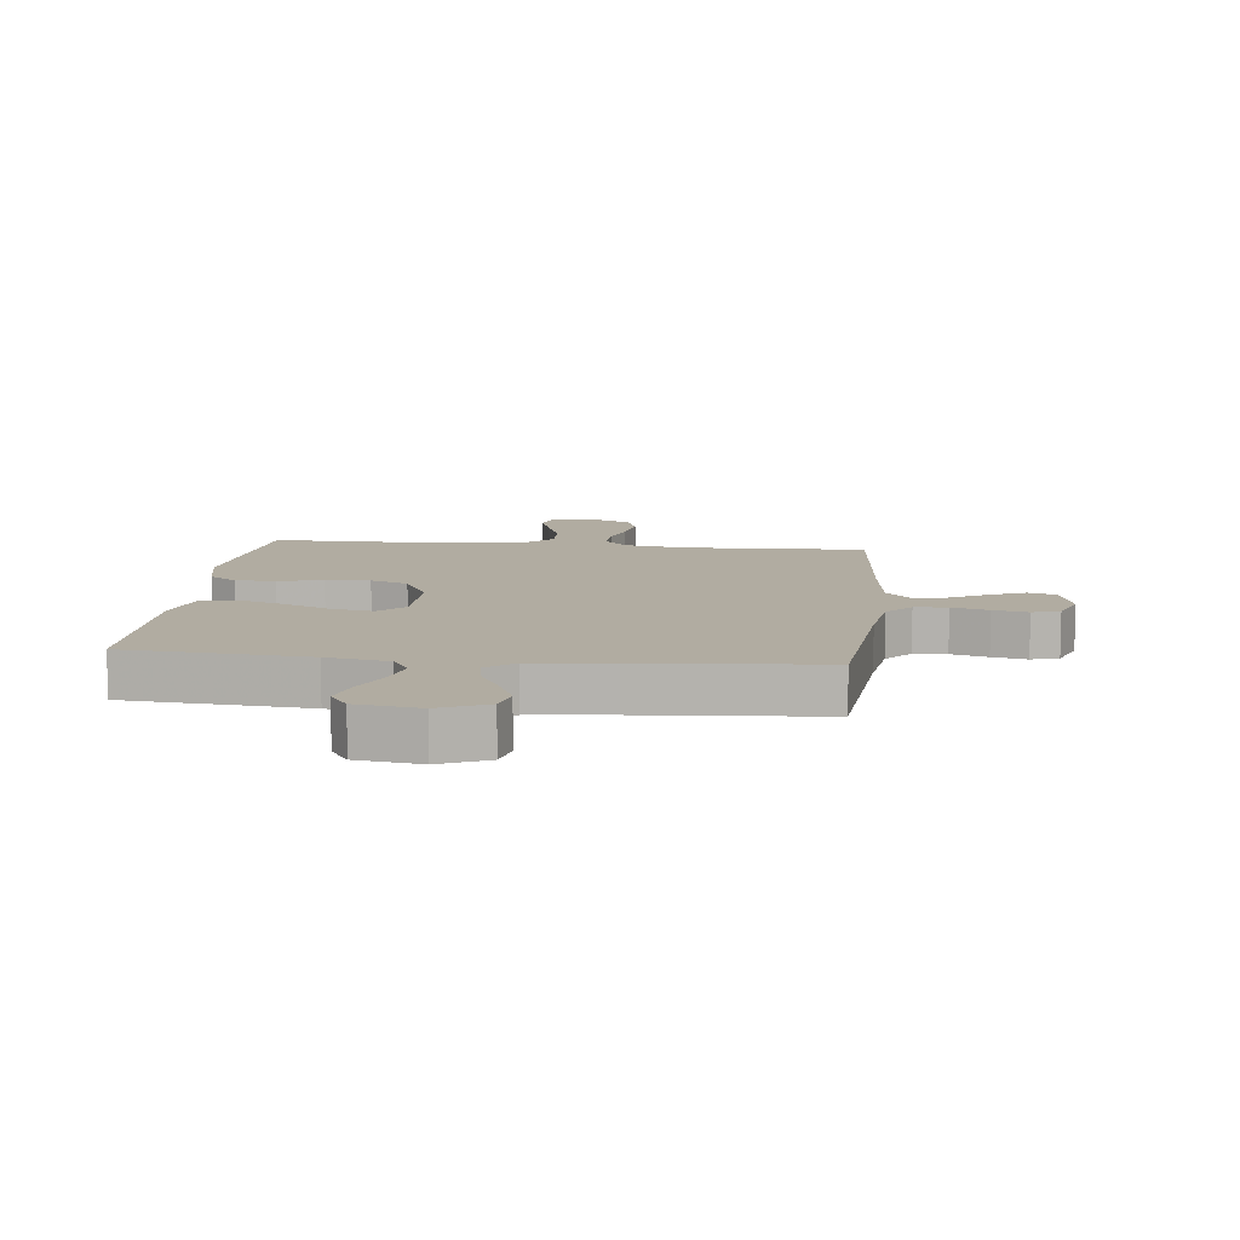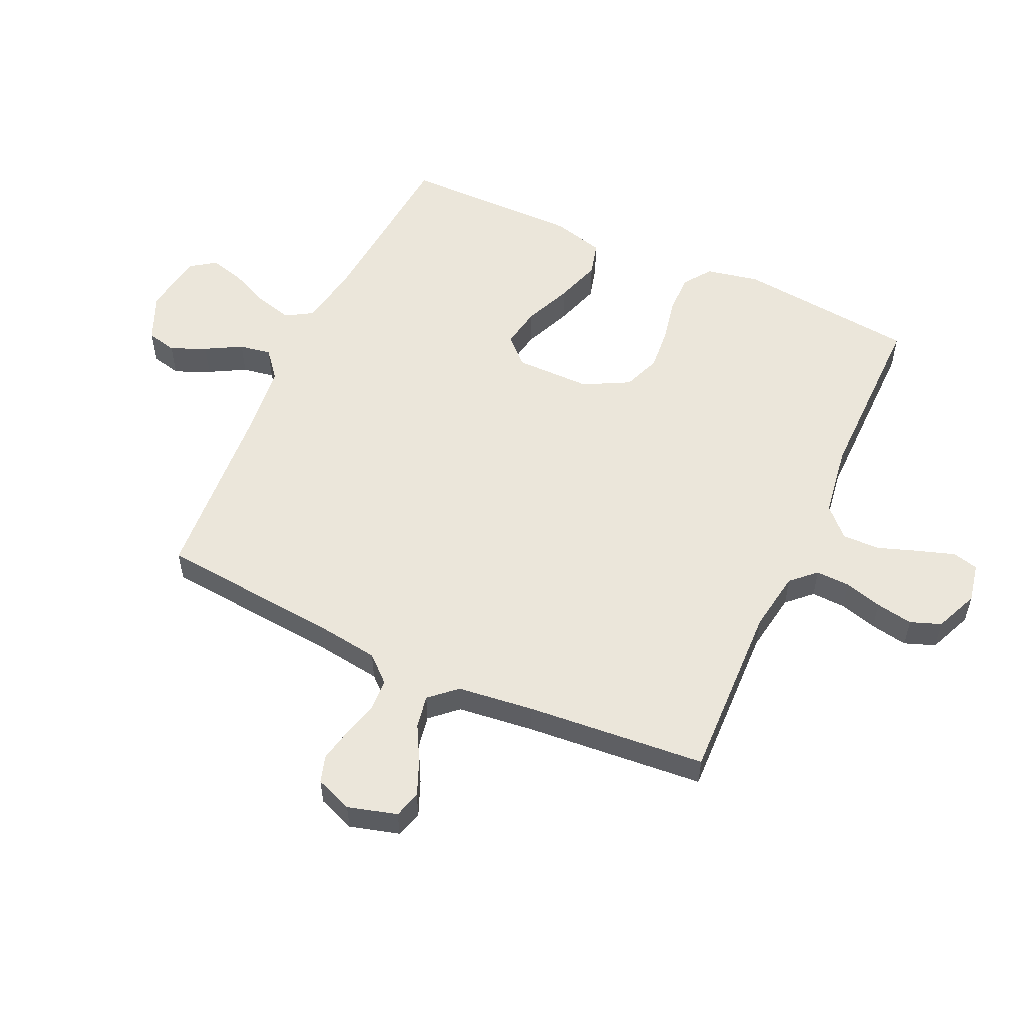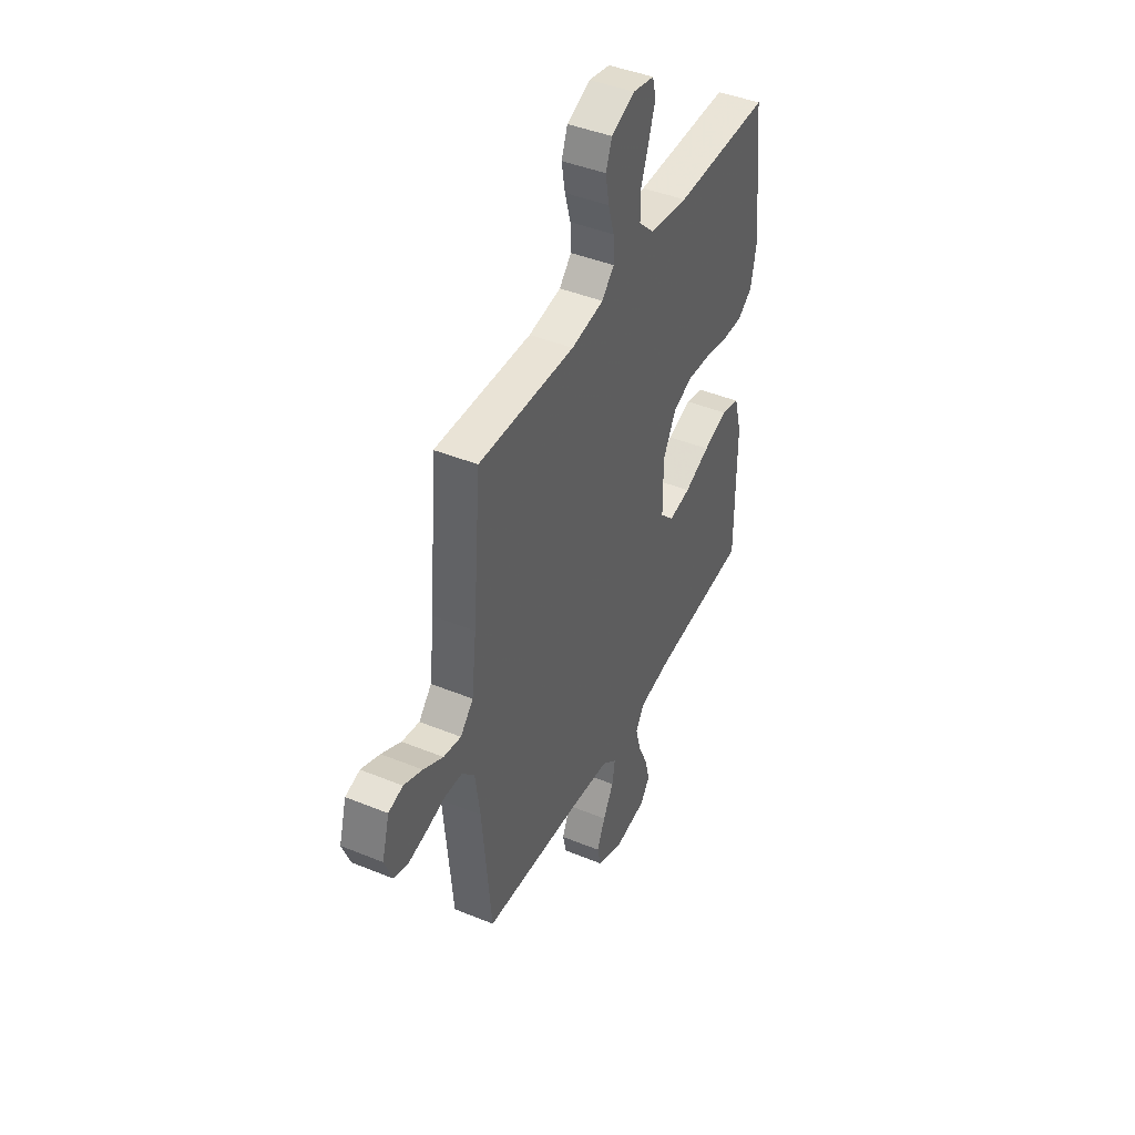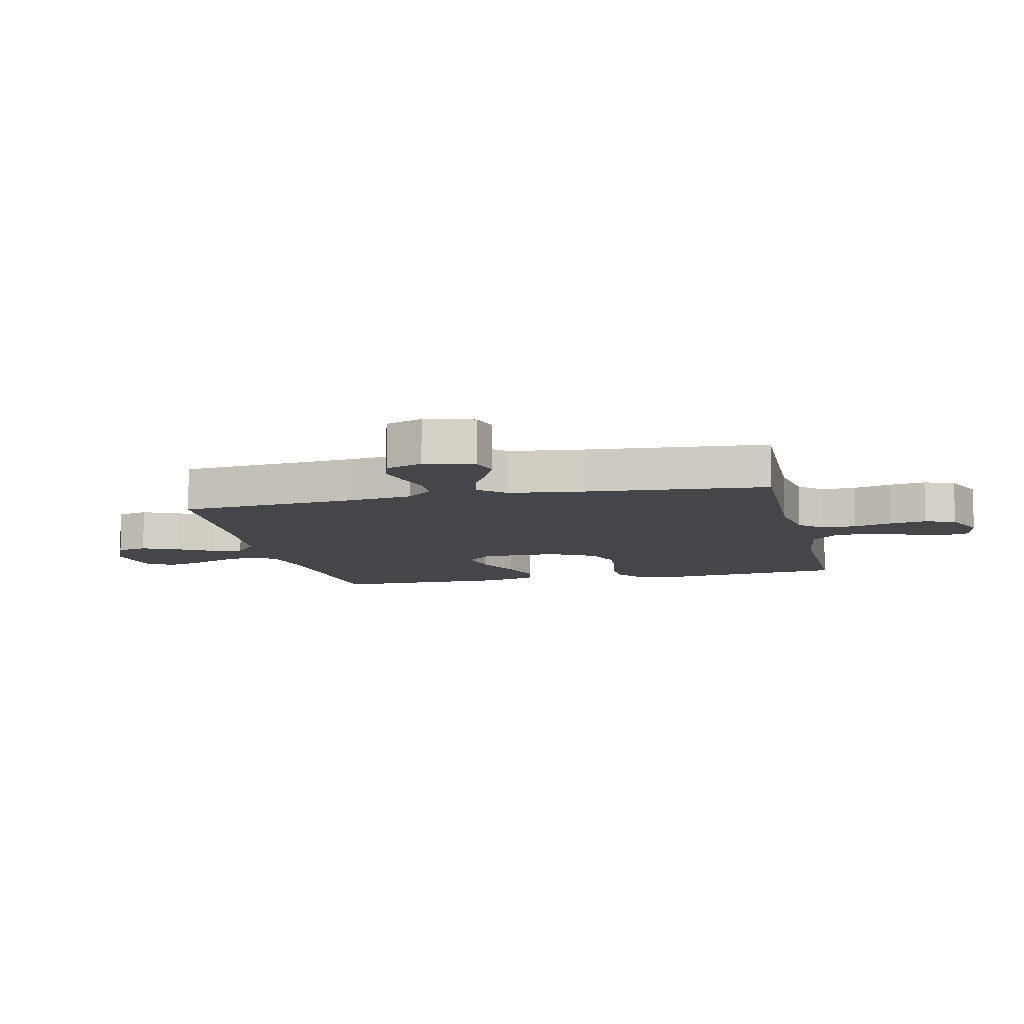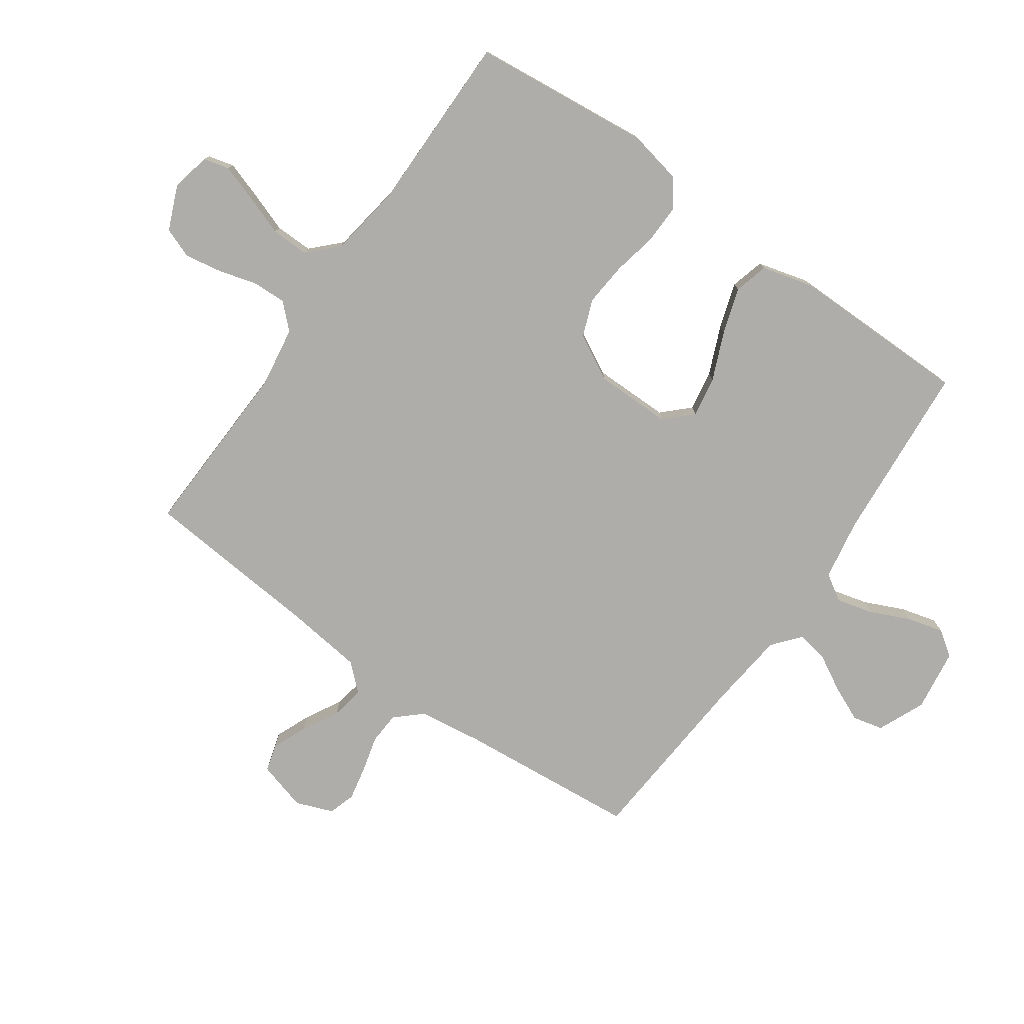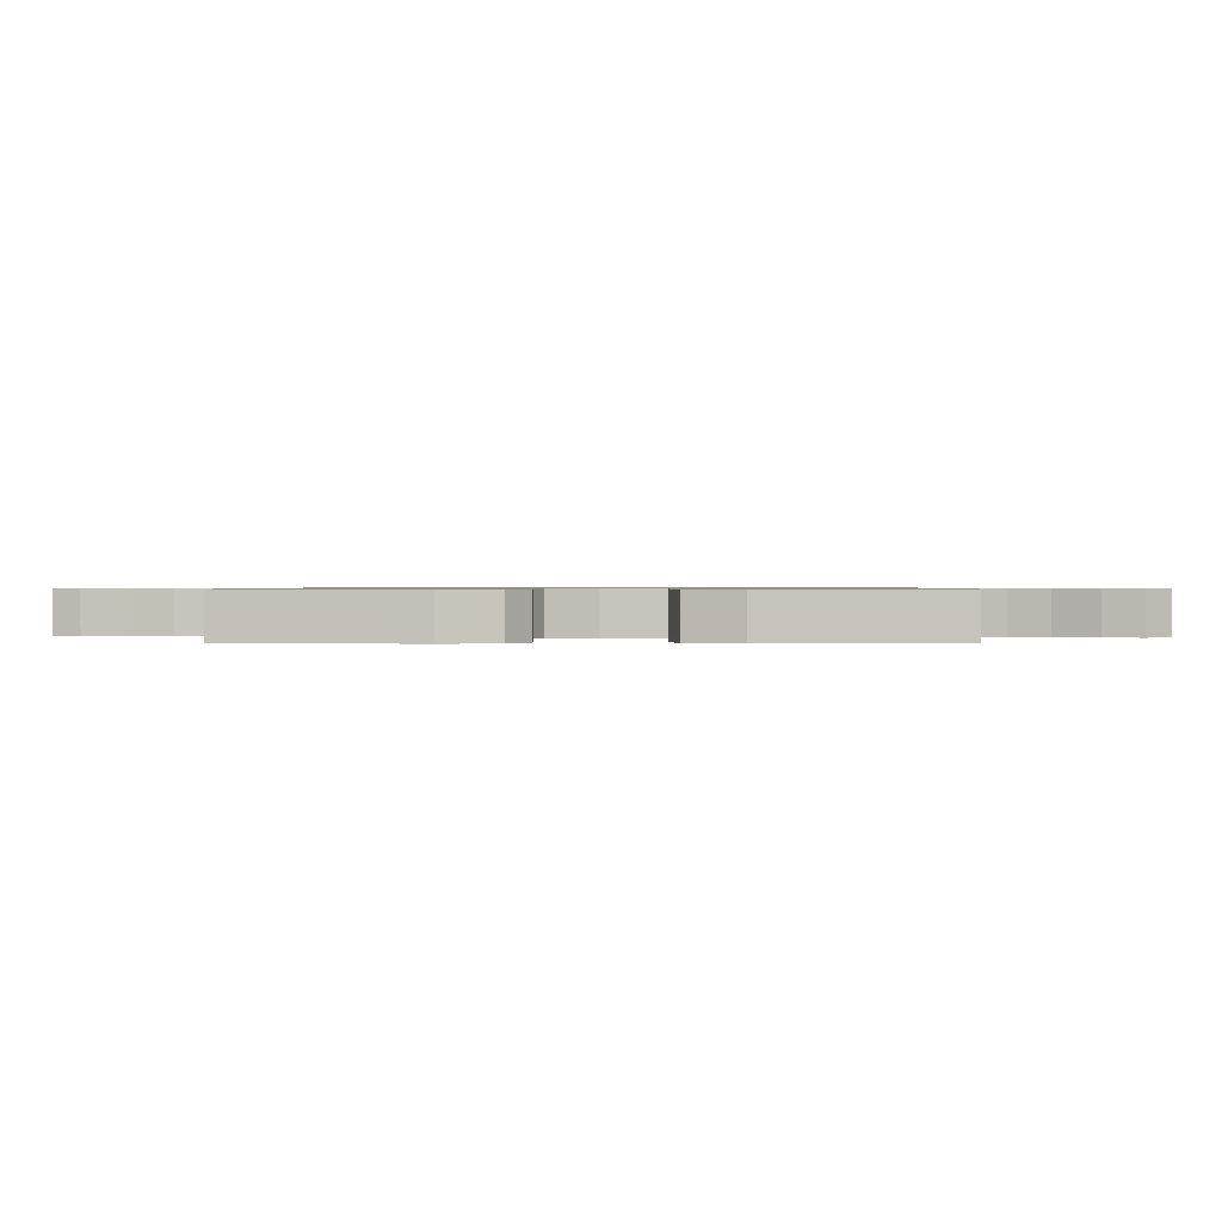
<metadata>
{"format":"obj","ext":"obj","renderer":"f3d","projection":"perspective","resolution":1024,"background":"white","views":[{"elev":10.2,"azim":-173.8,"up":"+Y"},{"elev":54.9,"azim":-65.4,"up":"+Y"},{"elev":43.3,"azim":-64.2,"up":"+Z"},{"elev":-9.4,"azim":-77.3,"up":"+Y"},{"elev":-77.4,"azim":54.7,"up":"+Y"},{"elev":0.6,"azim":91.3,"up":"+Y"}]}
</metadata>
<code>
v -0.5 0.07 0.5
v -0.2 0.07 0.49
v -0.099 0.07 0.506
v -0.061 0.07 0.546
v -0.063 0.07 0.603
v -0.081 0.07 0.666
v -0.092 0.07 0.728
v -0.073 0.07 0.779
v 0 0.07 0.81
v 0.066 0.07 0.797
v 0.077 0.07 0.754
v 0.057 0.07 0.693
v 0.033 0.07 0.625
v 0.032 0.07 0.562
v 0.079 0.07 0.516
v 0.2 0.07 0.498
v 0.5 0.07 0.5
v 0.532 0.07 0.2
v 0.514 0.07 0.111
v 0.468 0.07 0.078
v 0.403 0.07 0.079
v 0.329 0.07 0.094
v 0.257 0.07 0.1
v 0.195 0.07 0.076
v 0.155 0.07 0
v 0.155 0.07 -0.127
v 0.197 0.07 -0.17
v 0.265 0.07 -0.158
v 0.345 0.07 -0.124
v 0.421 0.07 -0.099
v 0.478 0.07 -0.114
v 0.501 0.07 -0.2
v 0.5 0.07 -0.5
v 0.2 0.07 -0.525
v 0.098 0.07 -0.543
v 0.071 0.07 -0.587
v 0.087 0.07 -0.648
v 0.117 0.07 -0.714
v 0.133 0.07 -0.774
v 0.104 0.07 -0.816
v 0 0.07 -0.831
v -0.079 0.07 -0.797
v -0.091 0.07 -0.746
v -0.065 0.07 -0.687
v -0.032 0.07 -0.627
v -0.023 0.07 -0.574
v -0.069 0.07 -0.536
v -0.2 0.07 -0.522
v -0.5 0.07 -0.5
v -0.528 0.07 -0.2
v -0.543 0.07 -0.094
v -0.582 0.07 -0.051
v -0.636 0.07 -0.048
v -0.696 0.07 -0.064
v -0.753 0.07 -0.076
v -0.798 0.07 -0.062
v -0.822 0.07 0
v -0.799 0.07 0.082
v -0.754 0.07 0.095
v -0.696 0.07 0.071
v -0.635 0.07 0.038
v -0.58 0.07 0.028
v -0.54 0.07 0.072
v -0.525 0.07 0.2
v -0.5 0 0.5
v -0.2 0 0.49
v -0.099 0 0.506
v -0.061 0 0.546
v -0.063 0 0.603
v -0.081 0 0.666
v -0.092 0 0.728
v -0.073 0 0.779
v 0 0 0.81
v 0.066 0 0.797
v 0.077 0 0.754
v 0.057 0 0.693
v 0.033 0 0.625
v 0.032 0 0.562
v 0.079 0 0.516
v 0.2 0 0.498
v 0.5 0 0.5
v 0.532 0 0.2
v 0.514 0 0.111
v 0.468 0 0.078
v 0.403 0 0.079
v 0.329 0 0.094
v 0.257 0 0.1
v 0.195 0 0.076
v 0.155 0 0
v 0.155 0 -0.127
v 0.197 0 -0.17
v 0.265 0 -0.158
v 0.345 0 -0.124
v 0.421 0 -0.099
v 0.478 0 -0.114
v 0.501 0 -0.2
v 0.5 0 -0.5
v 0.2 0 -0.525
v 0.098 0 -0.543
v 0.071 0 -0.587
v 0.087 0 -0.648
v 0.117 0 -0.714
v 0.133 0 -0.774
v 0.104 0 -0.816
v 0 0 -0.831
v -0.079 0 -0.797
v -0.091 0 -0.746
v -0.065 0 -0.687
v -0.032 0 -0.627
v -0.023 0 -0.574
v -0.069 0 -0.536
v -0.2 0 -0.522
v -0.5 0 -0.5
v -0.528 0 -0.2
v -0.543 0 -0.094
v -0.582 0 -0.051
v -0.636 0 -0.048
v -0.696 0 -0.064
v -0.753 0 -0.076
v -0.798 0 -0.062
v -0.822 0 0
v -0.799 0 0.082
v -0.754 0 0.095
v -0.696 0 0.071
v -0.635 0 0.038
v -0.58 0 0.028
v -0.54 0 0.072
v -0.525 0 0.2
f 58 59 60 61
f 56 57 58 61
f 56 61 62
f 53 54 55 56
f 53 56 62
f 52 53 62 63
f 48 49 50
f 47 48 50 51
f 46 47 51 52
f 42 43 44 45
f 40 41 42 45
f 40 45 46
f 37 38 39 40
f 36 37 40 46
f 35 36 46 52
f 31 32 33 34
f 28 29 30 31
f 28 31 34 35
f 19 20 21 22
f 19 22 23
f 16 17 18 19
f 15 16 19 23
f 14 15 23 24
f 10 11 12 13
f 8 9 10 13
f 8 13 14
f 5 6 7 8
f 5 8 14 24
f 64 1 2
f 63 64 2 3
f 35 52 63 3
f 27 28 35
f 26 27 35
f 25 26 35 3
f 4 5 24 25
f 3 4 25
f 125 124 123 122
f 125 122 121 120
f 126 125 120
f 120 119 118 117
f 126 120 117
f 127 126 117 116
f 114 113 112
f 115 114 112 111
f 116 115 111 110
f 109 108 107 106
f 109 106 105 104
f 110 109 104
f 104 103 102 101
f 110 104 101 100
f 116 110 100 99
f 98 97 96 95
f 95 94 93 92
f 99 98 95 92
f 86 85 84 83
f 87 86 83
f 83 82 81 80
f 87 83 80 79
f 88 87 79 78
f 77 76 75 74
f 77 74 73 72
f 78 77 72
f 72 71 70 69
f 88 78 72 69
f 66 65 128
f 67 66 128 127
f 67 127 116 99
f 99 92 91
f 99 91 90
f 67 99 90 89
f 89 88 69 68
f 89 68 67
f 1 65 66 2
f 2 66 67 3
f 3 67 68 4
f 4 68 69 5
f 5 69 70 6
f 6 70 71 7
f 7 71 72 8
f 8 72 73 9
f 9 73 74 10
f 10 74 75 11
f 11 75 76 12
f 12 76 77 13
f 13 77 78 14
f 14 78 79 15
f 15 79 80 16
f 16 80 81 17
f 17 81 82 18
f 18 82 83 19
f 19 83 84 20
f 20 84 85 21
f 21 85 86 22
f 22 86 87 23
f 23 87 88 24
f 24 88 89 25
f 25 89 90 26
f 26 90 91 27
f 27 91 92 28
f 28 92 93 29
f 29 93 94 30
f 30 94 95 31
f 31 95 96 32
f 32 96 97 33
f 33 97 98 34
f 34 98 99 35
f 35 99 100 36
f 36 100 101 37
f 37 101 102 38
f 38 102 103 39
f 39 103 104 40
f 40 104 105 41
f 41 105 106 42
f 42 106 107 43
f 43 107 108 44
f 44 108 109 45
f 45 109 110 46
f 46 110 111 47
f 47 111 112 48
f 48 112 113 49
f 49 113 114 50
f 50 114 115 51
f 51 115 116 52
f 52 116 117 53
f 53 117 118 54
f 54 118 119 55
f 55 119 120 56
f 56 120 121 57
f 57 121 122 58
f 58 122 123 59
f 59 123 124 60
f 60 124 125 61
f 61 125 126 62
f 62 126 127 63
f 63 127 128 64
f 64 128 65 1

</code>
